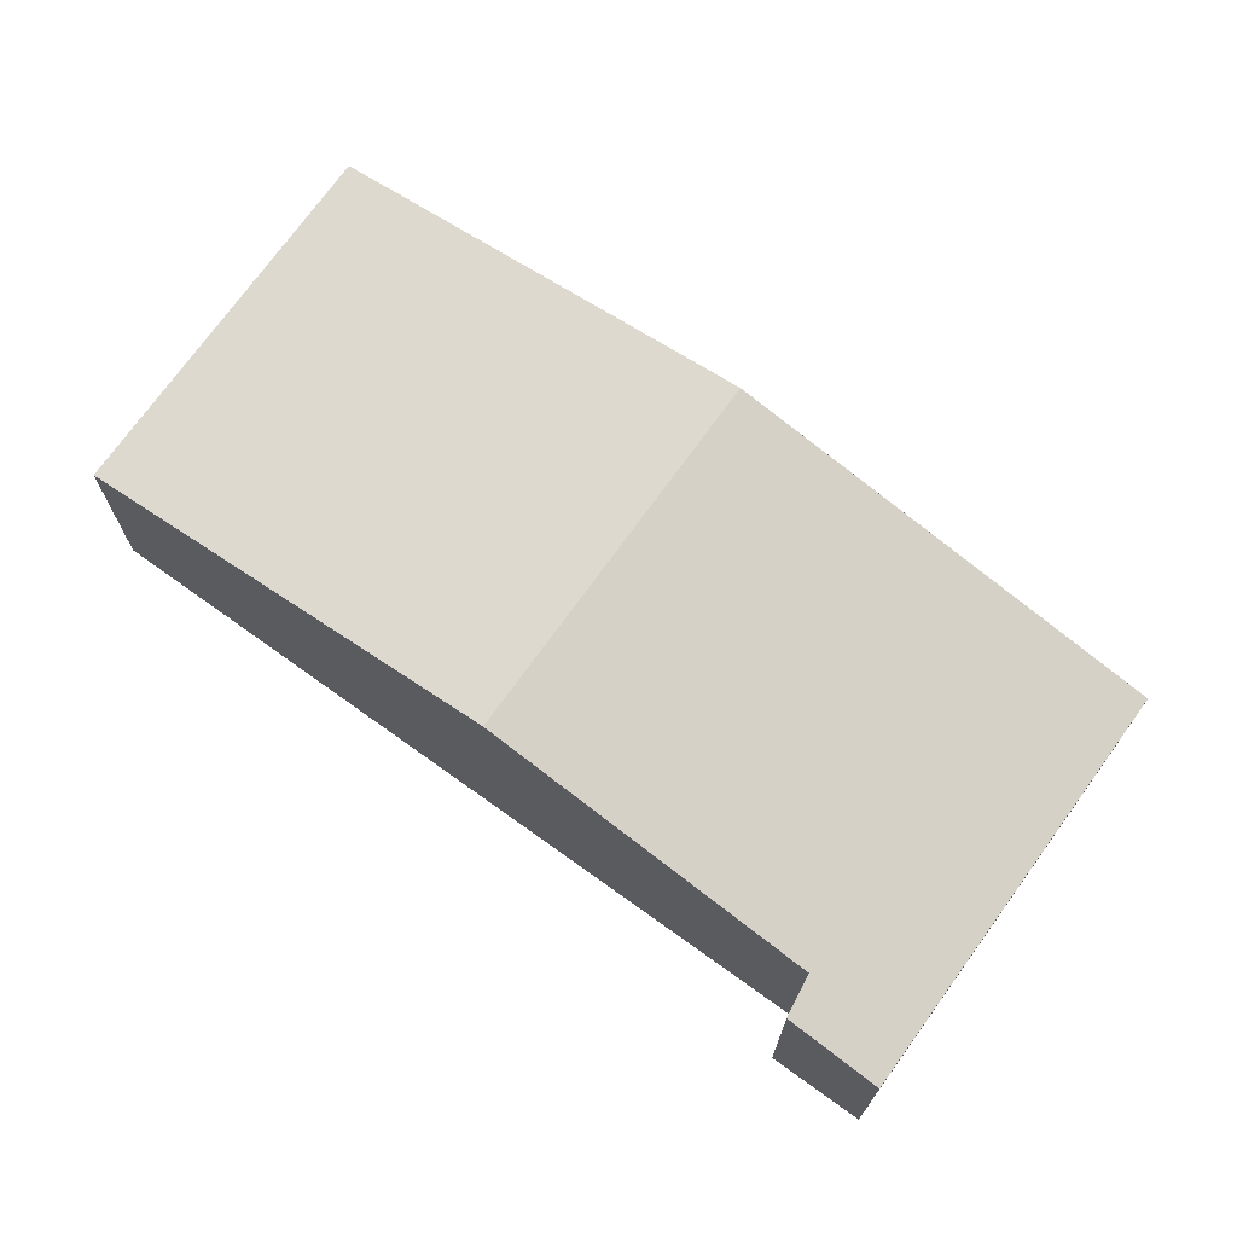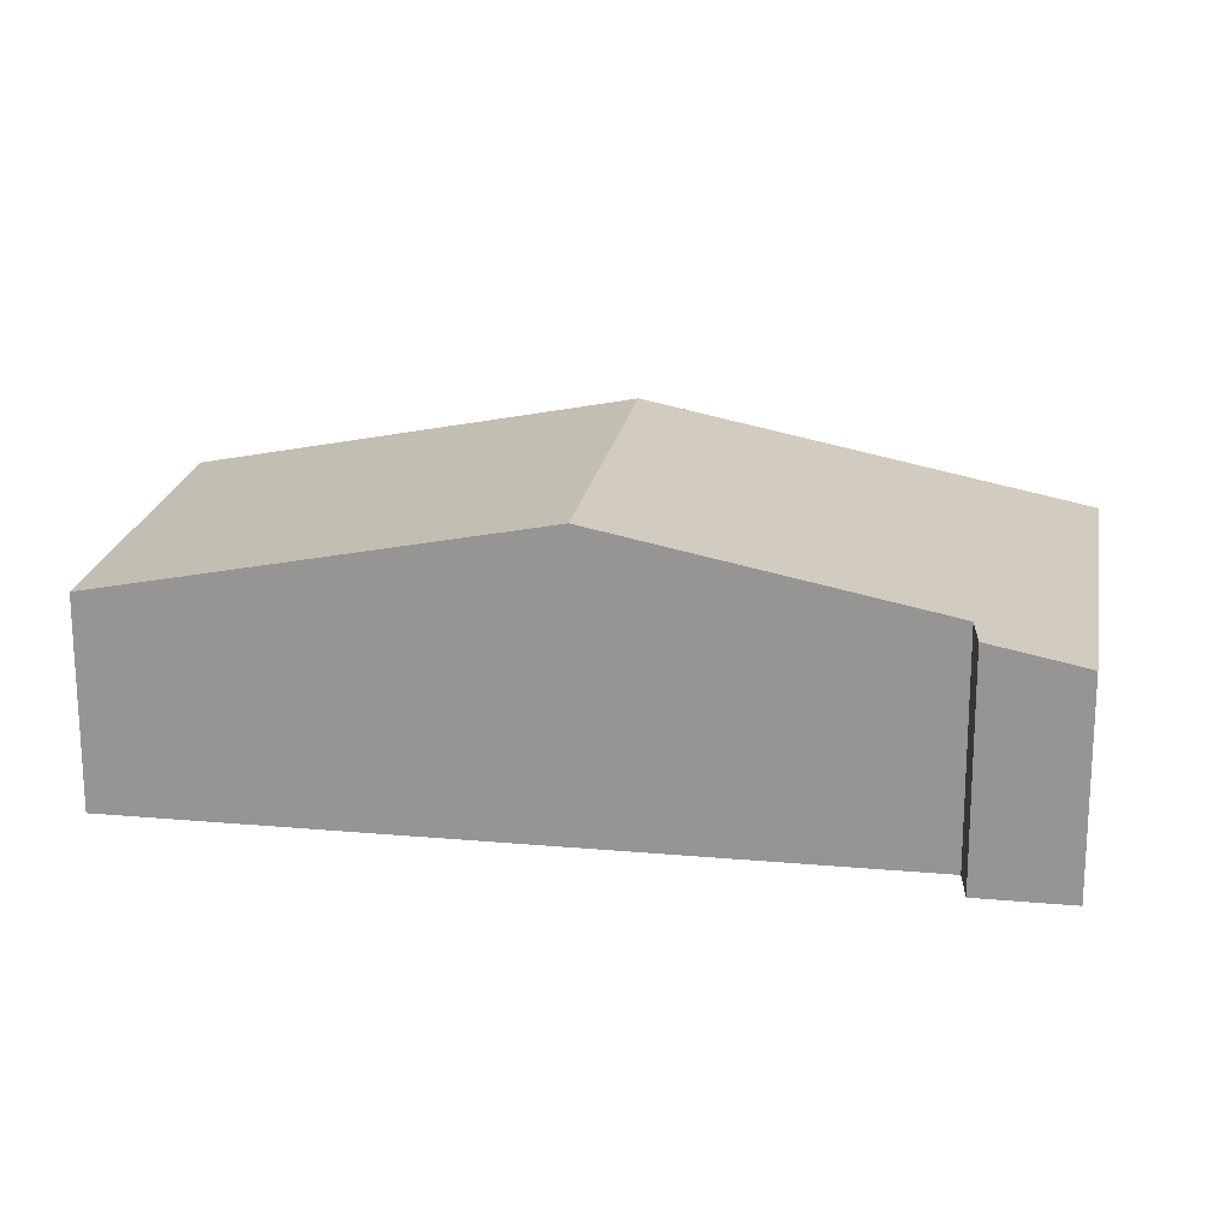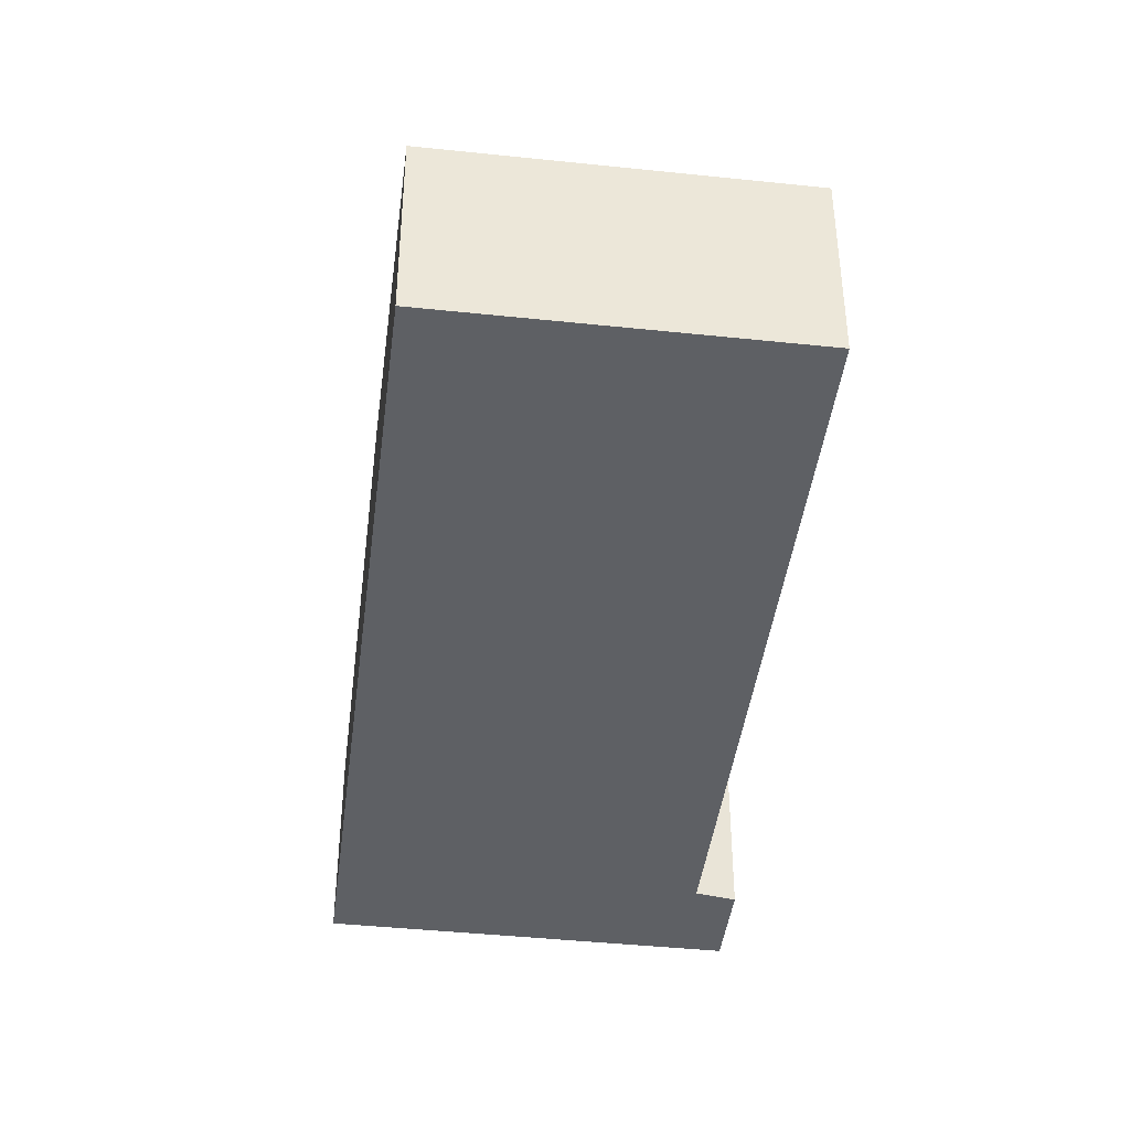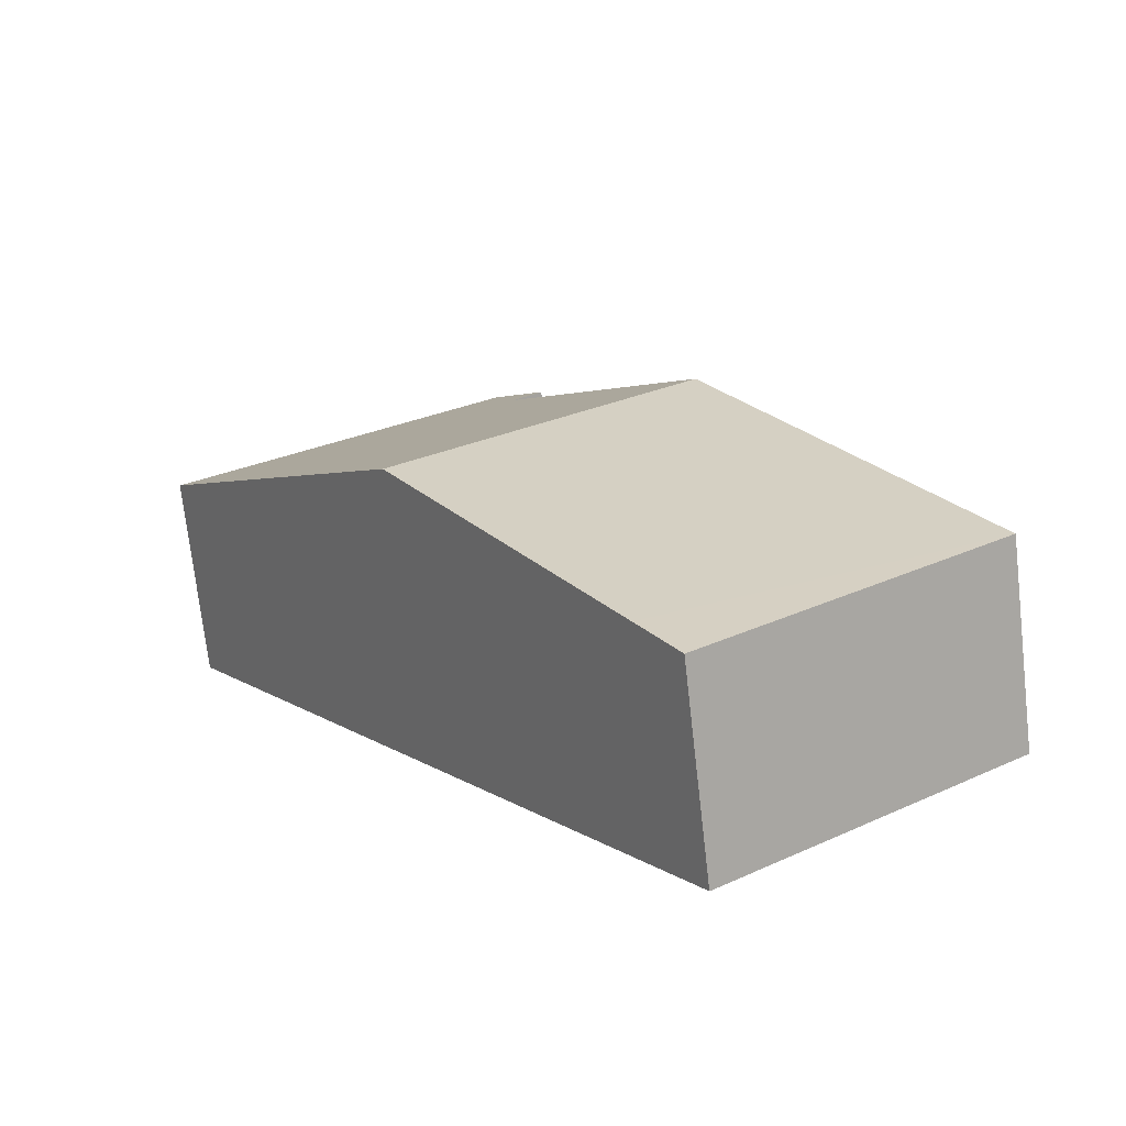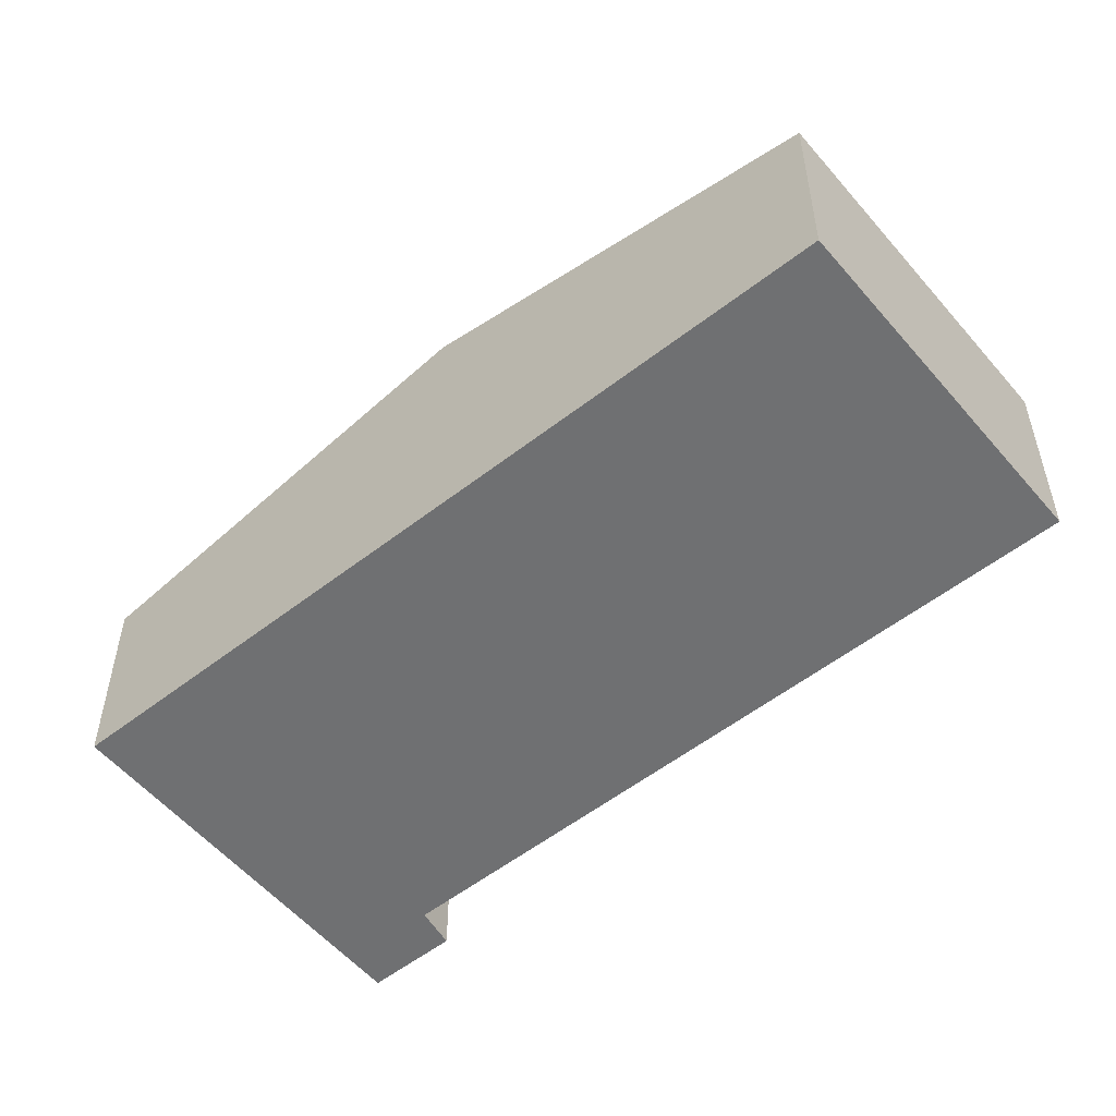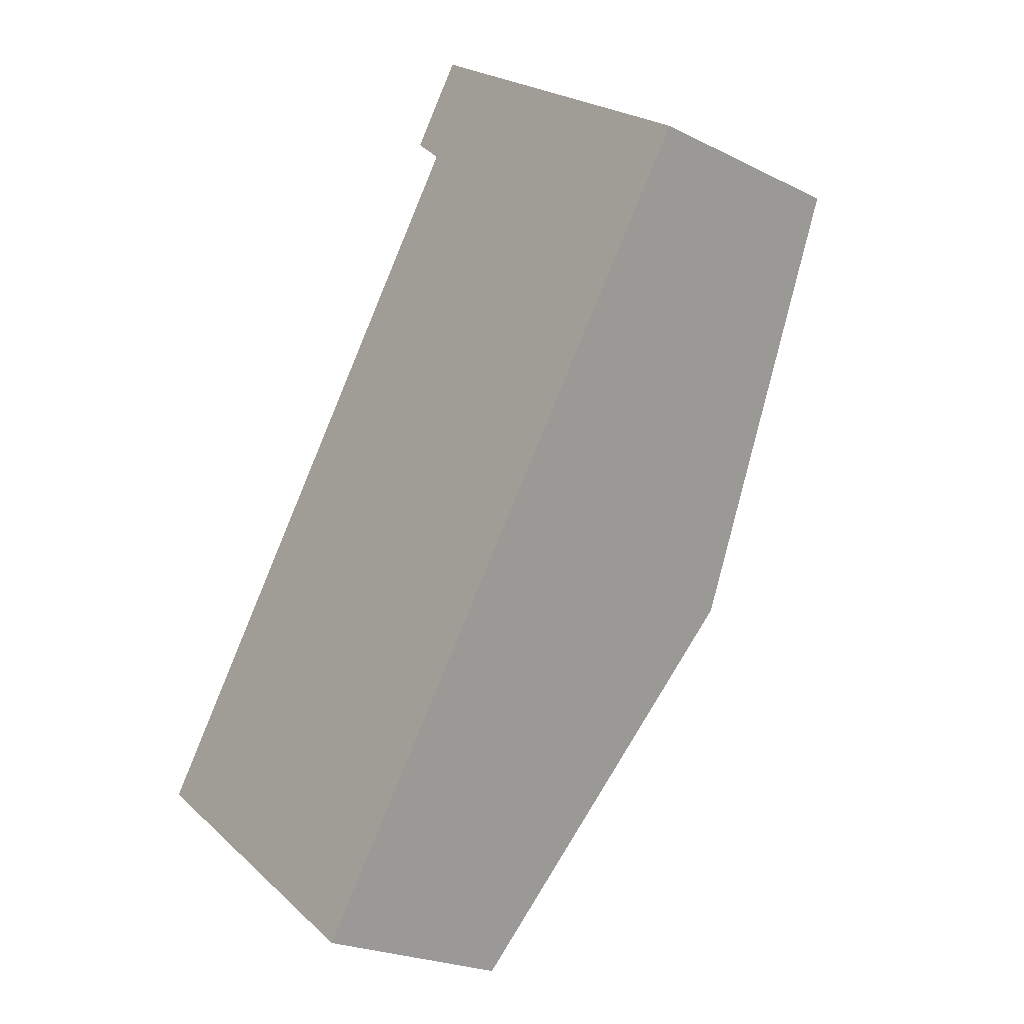
<metadata>
{"format":"obj","ext":"obj","renderer":"f3d","projection":"perspective","resolution":1024,"background":"white","views":[{"elev":72.8,"azim":-18.3,"up":"+Y"},{"elev":20.7,"azim":-44.7,"up":"+Y"},{"elev":-42.9,"azim":-151.2,"up":"+Y"},{"elev":-72.6,"azim":-173.5,"up":"+Z"},{"elev":-54.9,"azim":165.4,"up":"+Y"},{"elev":-23.1,"azim":49.6,"up":"+Z"}]}
</metadata>
<code>
v  7.112 3.101 10.84
v  6.729 3.399 9.258
v  6.281 3.381 9.697
v  12.1 3.101 7.228
v  8.295 4.381 1.985
v  8.98 4.151 2.929
v  3.808 4.381 5.239
v  0 3.101 1.899e-16
v  5.078 3.298 -2.452
v  4.494 3.101 -3.258
v  4.494 1.995e-16 -3.258
v  0 0 0
v  6.729 -5.669e-16 9.258
v  6.281 -5.938e-16 9.697
v  3.808 -3.208e-16 5.239
v  7.112 -6.639e-16 10.84
v  12.1 -4.426e-16 7.228
v  8.98 -1.793e-16 2.929
v  8.295 -1.215e-16 1.985
v  5.078 1.501e-16 -2.452
g defaultobject
f 1 2 3
f 2 1 4
f 2 4 5
f 5 4 6
f 5 7 2
f 8 9 10
f 9 8 5
f 5 8 7
f 11 8 10
f 8 11 12
f 13 3 2
f 3 13 14
f 12 7 8
f 7 12 15
f 7 15 2
f 2 15 13
f 14 1 3
f 1 14 16
f 16 4 1
f 4 16 17
f 17 6 4
f 6 17 18
f 6 18 5
f 5 18 9
f 9 18 19
f 9 19 20
f 9 20 10
f 10 20 11
f 14 17 16
f 17 14 13
f 17 13 15
f 17 15 18
f 18 15 12
f 18 12 19
f 19 12 20
f 20 12 11

</code>
